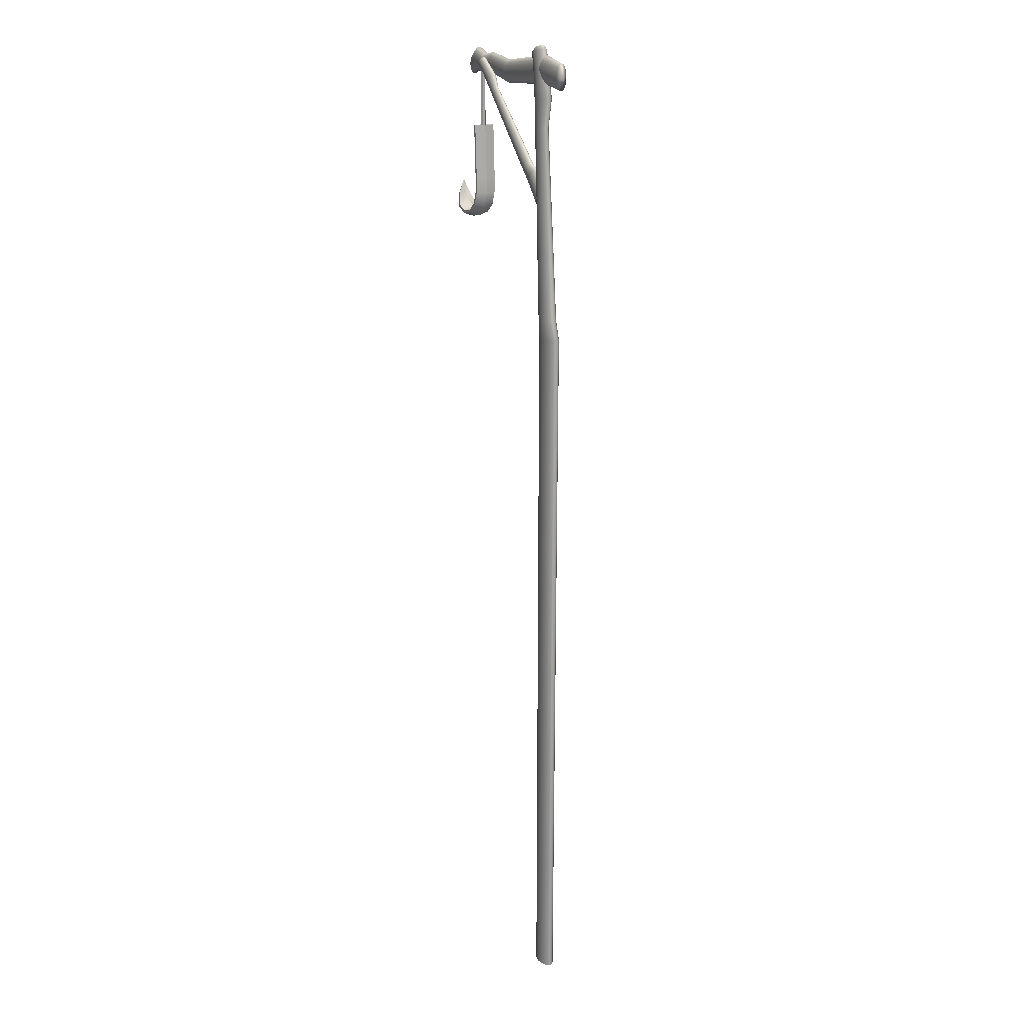
<metadata>
{"format":"obj","ext":"obj","renderer":"f3d","projection":"perspective","resolution":1024,"background":"white","views":[{"elev":17.3,"azim":-115.7,"up":"+Y"}]}
</metadata>
<code>
g default
v 0.01155 -1.45 -0.00237
v 0.02134 -1.451 -0.005477
v 0.02788 -1.451 -0.01013
v 0.03018 -1.451 -0.01561
v 0.02788 -1.451 -0.0211
v 0.02134 -1.451 -0.02575
v 0.01155 -1.45 -0.02885
v 0 -1.449 -0.02994
v -0.01155 -1.449 -0.02885
v -0.02134 -1.448 -0.02575
v -0.02788 -1.447 -0.0211
v -0.03018 -1.447 -0.01561
v -0.02788 -1.447 -0.01013
v -0.02134 -1.448 -0.005477
v -0.01155 -1.449 -0.00237
v 0 -1.449 -0.001279
v 0.02077 0.005499 -0.005477
v 0.009233 0.006291 -0.00237
v 0.02848 0.004969 -0.01013
v 0.03118 0.004783 -0.01561
v 0.02848 0.004969 -0.0211
v 0.02077 0.005499 -0.02575
v 0.009233 0.006291 -0.02885
v -0.004374 0.007227 -0.02994
v -0.01798 0.008162 -0.02885
v -0.02952 0.008955 -0.02575
v -0.03722 0.009485 -0.0211
v -0.03993 0.009671 -0.01561
v -0.03722 0.009485 -0.01013
v -0.02952 0.008955 -0.005477
v -0.01798 0.008162 -0.00237
v -0.004374 0.007227 -0.001279
g polySurface1 G8:G8DpCylinder52
f 1 2 17 18
f 2 3 19 17
f 3 4 20 19
f 4 5 21 20
f 5 6 22 21
f 6 7 23 22
f 7 8 24 23
f 8 9 25 24
f 9 10 26 25
f 10 11 27 26
f 11 12 28 27
f 12 13 29 28
f 13 14 30 29
f 14 15 31 30
f 15 16 32 31
f 16 1 18 32
g default
v 0.3662 0.3714 0.008722
v 0.3662 0.3714 0.003232
v 0.3615 0.3714 0.000488
v 0.3567 0.3714 0.003232
v 0.3567 0.3714 0.008722
v 0.3615 0.3714 0.01147
v 0.3662 0.5529 0.008722
v 0.3662 0.5529 0.003232
v 0.3615 0.5529 0.000488
v 0.3567 0.5529 0.003232
v 0.3567 0.5529 0.008722
v 0.3615 0.5529 0.01147
v 0.3615 0.3714 0.005977
v 0.3615 0.5529 0.005977
v 0.3608 0.411 0.02994
v 0.3548 0.2977 0.02994
v 0.3608 0.411 -0.01347
v 0.3546 0.2971 -0.01347
v 0.3604 0.2953 0.02994
v 0.3666 0.411 0.02994
v 0.3606 0.2959 -0.01347
v 0.3666 0.411 -0.01347
v 0.355 0.2666 0.02994
v 0.355 0.2666 -0.01347
v 0.361 0.2673 0.02994
v 0.361 0.2673 -0.01347
v 0.3665 0.2374 0.02994
v 0.3665 0.2374 -0.01347
v 0.3714 0.241 0.02994
v 0.3714 0.241 -0.01347
v 0.3911 0.2178 0.02994
v 0.3911 0.2178 -0.01347
v 0.3935 0.2234 0.02994
v 0.3935 0.2234 -0.01347
v 0.4222 0.2131 0.02994
v 0.4222 0.2131 -0.01347
v 0.4215 0.2191 0.02994
v 0.4215 0.2191 -0.01347
v 0.4514 0.2246 0.02994
v 0.4514 0.2246 -0.01347
v 0.4478 0.2295 0.02994
v 0.4478 0.2295 -0.01347
v 0.4699 0.2496 0.02123
v 0.4699 0.2496 -0.004753
v 0.4666 0.2511 0.02123
v 0.4666 0.2511 -0.004753
v 0.4724 0.2821 0.00824
v 0.4619 0.2574 0.00824
v 0.445 0.2379 0.00824
v 0.4213 0.2286 0.00824
v 0.3961 0.2324 0.00824
v 0.3762 0.2482 0.00824
v 0.3668 0.2719 0.00824
v 0.3663 0.2974 0.00824
v 0.3719 0.411 0.00824
v 0.3559 0.411 0.00824
v 0.3492 0.2977 0.00824
v 0.3496 0.2641 0.00824
v 0.3622 0.2322 0.00824
v 0.389 0.2108 0.00824
v 0.423 0.2057 0.00824
v 0.4549 0.2182 0.00824
v 0.4751 0.2456 0.00824
v -0.06567 0.5375 -0.01933
v -0.05176 0.5273 -0.005714
v -0.05151 0.5186 -0.008037
v -0.05122 0.5127 -0.01153
v -0.05092 0.5106 -0.01566
v -0.05067 0.5127 -0.01981
v -0.05049 0.5185 -0.02333
v -0.05042 0.5272 -0.02569
v -0.05047 0.5375 -0.02654
v -0.05063 0.5478 -0.02574
v -0.05087 0.5566 -0.02342
v -0.05116 0.5624 -0.01992
v -0.05146 0.5645 -0.01579
v -0.05171 0.5625 -0.01165
v -0.05189 0.5566 -0.008127
v -0.05196 0.5479 -0.005763
v -0.05192 0.5376 -0.004915
v 0.2984 0.5387 0.01203
v 0.2983 0.5469 0.01283
v 0.2982 0.5551 0.01199
v 0.2983 0.5621 0.009645
v 0.2985 0.5667 0.006147
v 0.2988 0.5683 0.00203
v 0.2991 0.5667 -0.00208
v 0.2994 0.562 -0.005556
v 0.2996 0.555 -0.007869
v 0.2997 0.5468 -0.008668
v 0.2997 0.5386 -0.007831
v 0.2997 0.5316 -0.005484
v 0.2995 0.527 -0.001987
v 0.2992 0.5254 0.002132
v 0.2989 0.527 0.00624
v 0.2986 0.5317 0.009717
v 0.3389 0.5341 0.01684
v 0.3388 0.5423 0.01786
v 0.3387 0.5504 0.0168
v 0.3389 0.5573 0.01381
v 0.3391 0.5619 0.009356
v 0.3395 0.5635 0.004109
v 0.3398 0.5619 -0.001131
v 0.3402 0.5573 -0.005566
v 0.3404 0.5503 -0.008519
v 0.3406 0.5422 -0.009543
v 0.3406 0.534 -0.00848
v 0.3405 0.5271 -0.005494
v 0.3402 0.5225 -0.001037
v 0.3399 0.5209 0.004211
v 0.3395 0.5225 0.009451
v 0.3392 0.5272 0.01388
v 0.3776 0.542 0.01748
v 0.3784 0.5513 0.01844
v 0.3793 0.5607 0.01754
v 0.3803 0.5686 0.01489
v 0.381 0.5739 0.01092
v 0.3815 0.5757 0.006227
v 0.3816 0.5738 0.001518
v 0.3814 0.5685 -0.002482
v 0.3809 0.5606 -0.00517
v 0.3801 0.5512 -0.006131
v 0.3791 0.5419 -0.005222
v 0.3782 0.534 -0.002581
v 0.3775 0.5287 0.00139
v 0.377 0.5269 0.006087
v 0.3768 0.5287 0.01079
v 0.377 0.534 0.0148
v 0.02342 0.5375 0.001335
v 0.02372 0.5282 -0.001745
v 0.0241 0.522 -0.006372
v 0.02448 0.5198 -0.01184
v 0.02483 0.5219 -0.01732
v 0.02508 0.5281 -0.02198
v 0.02519 0.5374 -0.0251
v 0.02516 0.5483 -0.02622
v 0.02497 0.5593 -0.02516
v 0.02467 0.5686 -0.02208
v 0.0243 0.5748 -0.01745
v 0.02391 0.577 -0.01198
v 0.02357 0.5748 -0.006498
v 0.02332 0.5687 -0.001841
v 0.02321 0.5594 0.001283
v 0.02324 0.5485 0.002398
v 0.4094 0.5423 0.007711
v 0.4039 0.5318 0.01854
v 0.4102 0.536 0.01336
v 0.4054 0.5242 0.01603
v 0.4111 0.5311 0.0117
v 0.4065 0.5191 0.0122
v 0.4117 0.5285 0.009676
v 0.4071 0.5173 0.00764
v 0.412 0.5278 0.007868
v 0.4071 0.5191 0.003044
v 0.412 0.5285 0.006052
v 0.4065 0.5241 -0.00089
v 0.4117 0.5311 0.003981
v 0.4054 0.5317 -0.003562
v 0.4109 0.536 0.00223
v 0.404 0.5406 -0.004568
v 0.4099 0.5423 0.00149
v 0.4024 0.5496 -0.00375
v 0.4087 0.5486 0.002035
v 0.4009 0.5572 -0.001238
v 0.4077 0.5536 0.003644
v 0.3998 0.5623 0.002591
v 0.4071 0.5563 0.005669
v 0.3992 0.5641 0.007149
v 0.4068 0.5571 0.007552
v 0.3992 0.5623 0.01174
v 0.4068 0.5564 0.009462
v 0.3998 0.5572 0.01568
v 0.4072 0.5536 0.01156
v 0.4009 0.5497 0.01835
v 0.408 0.5487 0.01328
v 0.4024 0.5407 0.01936
v 0.409 0.5423 0.01396
v 0.2094 0.5248 0.008595
v 0.2092 0.5339 0.009479
v 0.2092 0.543 0.008551
v 0.2093 0.5508 0.005952
v 0.2095 0.5559 0.002079
v 0.2098 0.5577 -0.002481
v 0.2101 0.5559 -0.007031
v 0.2104 0.5507 -0.01088
v 0.2107 0.543 -0.01344
v 0.2108 0.5338 -0.01433
v 0.2109 0.5247 -0.0134
v 0.2108 0.517 -0.0108
v 0.2106 0.5119 -0.006927
v 0.2103 0.5101 -0.002367
v 0.2099 0.5119 0.002182
v 0.2096 0.5171 0.006033
v 0.009233 0.006291 -0.00237
v 0.02077 0.005499 -0.005477
v 0.02848 0.004969 -0.01013
v 0.03118 0.004783 -0.01561
v 0.02848 0.004969 -0.0211
v 0.02077 0.005499 -0.02575
v 0.009233 0.006291 -0.02885
v -0.004374 0.007227 -0.02994
v -0.01798 0.008162 -0.02885
v -0.02952 0.008955 -0.02575
v -0.03722 0.009485 -0.0211
v -0.03993 0.009671 -0.01561
v -0.03722 0.009485 -0.01013
v -0.02952 0.008955 -0.005477
v -0.01798 0.008162 -0.00237
v -0.004374 0.007227 -0.001279
v 0.04175 0.4322 -0.005665
v 0.03354 0.4328 -0.004845
v 0.02533 0.4334 -0.005665
v 0.01837 0.4339 -0.007998
v 0.01372 0.4342 -0.01149
v 0.01209 0.4343 -0.01561
v 0.01372 0.4342 -0.01973
v 0.01837 0.4339 -0.02323
v 0.02533 0.4334 -0.02556
v 0.03354 0.4328 -0.02638
v 0.04175 0.4322 -0.02556
v 0.04871 0.4318 -0.02323
v 0.05335 0.4314 -0.01973
v 0.05499 0.4313 -0.01561
v 0.05335 0.4314 -0.01149
v 0.04871 0.4318 -0.007998
v 0.03856 0.49 -0.002931
v 0.0281 0.4907 -0.001886
v 0.01763 0.4914 -0.002931
v 0.008762 0.4921 -0.005906
v 0.002836 0.4925 -0.01036
v 0.000754 0.4926 -0.01561
v 0.002836 0.4925 -0.02087
v 0.008762 0.4921 -0.02532
v 0.01763 0.4914 -0.02829
v 0.0281 0.4907 -0.02934
v 0.03856 0.49 -0.02829
v 0.04743 0.4894 -0.02532
v 0.05336 0.489 -0.02087
v 0.05544 0.4888 -0.01561
v 0.05336 0.489 -0.01036
v 0.04743 0.4894 -0.005906
v 0.04652 0.5442 -0.004241
v 0.03728 0.5462 -0.003304
v 0.02805 0.5482 -0.004241
v 0.02022 0.5499 -0.006909
v 0.01499 0.5511 -0.0109
v 0.01316 0.5515 -0.01561
v 0.01499 0.5511 -0.02032
v 0.02022 0.5499 -0.02432
v 0.02805 0.5482 -0.02698
v 0.03728 0.5462 -0.02792
v 0.04652 0.5442 -0.02698
v 0.05434 0.5426 -0.02432
v 0.05957 0.5414 -0.02032
v 0.06141 0.541 -0.01561
v 0.05957 0.5414 -0.0109
v 0.05434 0.5426 -0.006909
v 0.01495 0.04494 -0.00237
v 0.02421 0.0443 -0.005477
v 0.0304 0.04388 -0.01013
v 0.03257 0.04373 -0.01561
v 0.0304 0.04388 -0.0211
v 0.02421 0.0443 -0.02575
v 0.01495 0.04494 -0.02885
v 0.004022 0.04569 -0.02994
v -0.006905 0.04644 -0.02885
v -0.01617 0.04708 -0.02575
v -0.02236 0.0475 -0.0211
v -0.02453 0.04766 -0.01561
v -0.02236 0.0475 -0.01013
v -0.01617 0.04708 -0.005477
v -0.006905 0.04644 -0.00237
v 0.004022 0.04569 -0.001279
v 0.04773 0.5925 -0.01561
v 0.05472 0.5817 -0.004542
v 0.05409 0.5911 -0.01003
v 0.06233 0.58 -0.007139
v 0.05901 0.59 -0.01173
v 0.06742 0.5789 -0.01103
v 0.06165 0.5895 -0.01379
v 0.0692 0.5785 -0.01561
v 0.06233 0.5893 -0.01561
v 0.06742 0.5789 -0.0202
v 0.06163 0.5895 -0.01742
v 0.06233 0.58 -0.02409
v 0.05898 0.5901 -0.01947
v 0.05472 0.5817 -0.02668
v 0.05408 0.5911 -0.02117
v 0.04575 0.5837 -0.02759
v 0.04773 0.5925 -0.02184
v 0.03677 0.5857 -0.02668
v 0.04136 0.5939 -0.02123
v 0.02916 0.5874 -0.02408
v 0.03637 0.5949 -0.01956
v 0.02408 0.5885 -0.0202
v 0.03361 0.5955 -0.01751
v 0.0223 0.5889 -0.01561
v 0.03283 0.5957 -0.01561
v 0.02408 0.5885 -0.01103
v 0.03358 0.5955 -0.01371
v 0.02916 0.5874 -0.007141
v 0.03634 0.5949 -0.01163
v 0.03677 0.5857 -0.004543
v 0.04135 0.5939 -0.009964
v 0.04575 0.5837 -0.003631
v 0.04773 0.5925 -0.009349
v 0.01929 0.2623 -0.006801
v 0.02408 0.2588 -0.00883
v 0.02727 0.2564 -0.01187
v 0.0284 0.2556 -0.01545
v 0.02727 0.2564 -0.01903
v 0.02408 0.2588 -0.02207
v 0.01929 0.2623 -0.0241
v 0.01365 0.2664 -0.02482
v 0.008007 0.2706 -0.0241
v 0.003222 0.2741 -0.02207
v 2.6e-05 0.2764 -0.01903
v -0.001097 0.2773 -0.01545
v 2.6e-05 0.2764 -0.01187
v 0.003222 0.2741 -0.00883
v 0.008007 0.2706 -0.006801
v 0.01365 0.2664 -0.006088
v 0.0817 0.33 -0.006801
v 0.08733 0.3258 -0.00883
v 0.0911 0.3231 -0.01187
v 0.09242 0.3221 -0.01545
v 0.0911 0.3231 -0.01903
v 0.08733 0.3258 -0.02207
v 0.0817 0.33 -0.0241
v 0.07505 0.3349 -0.02482
v 0.0684 0.3398 -0.0241
v 0.06276 0.3439 -0.02207
v 0.059 0.3467 -0.01903
v 0.05767 0.3476 -0.01545
v 0.059 0.3467 -0.01187
v 0.06276 0.3439 -0.00883
v 0.0684 0.3398 -0.006801
v 0.07505 0.3349 -0.006088
v 0.2593 0.4886 -0.008953
v 0.2553 0.4915 -0.008417
v 0.2513 0.4945 -0.008953
v 0.2479 0.497 -0.01048
v 0.2457 0.4986 -0.01276
v 0.2449 0.4992 -0.01545
v 0.2457 0.4986 -0.01814
v 0.2479 0.497 -0.02042
v 0.2513 0.4945 -0.02195
v 0.2553 0.4915 -0.02249
v 0.2593 0.4886 -0.02195
v 0.2627 0.4861 -0.02042
v 0.265 0.4844 -0.01814
v 0.2658 0.4838 -0.01545
v 0.265 0.4844 -0.01276
v 0.2627 0.4861 -0.01048
v 0.2795 0.5126 -0.007167
v 0.2744 0.5163 -0.006485
v 0.2693 0.5201 -0.007167
v 0.265 0.5233 -0.009112
v 0.2621 0.5254 -0.01202
v 0.2611 0.5262 -0.01545
v 0.2621 0.5254 -0.01888
v 0.265 0.5233 -0.02179
v 0.2693 0.5201 -0.02374
v 0.2744 0.5163 -0.02442
v 0.2795 0.5126 -0.02374
v 0.2839 0.5094 -0.02179
v 0.2868 0.5073 -0.01888
v 0.2878 0.5065 -0.01545
v 0.2868 0.5073 -0.01202
v 0.2839 0.5094 -0.009112
v 0.3041 0.5315 -0.008022
v 0.3001 0.5354 -0.007411
v 0.2961 0.5392 -0.008022
v 0.2927 0.5425 -0.009766
v 0.2905 0.5447 -0.01238
v 0.2897 0.5455 -0.01545
v 0.2905 0.5447 -0.01853
v 0.2927 0.5425 -0.02114
v 0.2961 0.5392 -0.02288
v 0.3001 0.5354 -0.02349
v 0.3041 0.5315 -0.02288
v 0.3075 0.5282 -0.02114
v 0.3098 0.5261 -0.01853
v 0.3106 0.5253 -0.01545
v 0.3098 0.5261 -0.01238
v 0.3075 0.5282 -0.009766
v 0.09924 0.3435 -0.006801
v 0.1038 0.3401 -0.00883
v 0.1068 0.3379 -0.01187
v 0.1079 0.3371 -0.01545
v 0.1068 0.3379 -0.01903
v 0.1038 0.3401 -0.02207
v 0.09924 0.3435 -0.0241
v 0.0939 0.3474 -0.02482
v 0.08856 0.3513 -0.0241
v 0.08403 0.3546 -0.02207
v 0.08101 0.3569 -0.01903
v 0.07995 0.3576 -0.01545
v 0.08101 0.3569 -0.01187
v 0.08403 0.3546 -0.00883
v 0.08856 0.3513 -0.006801
v 0.0939 0.3474 -0.006088
v 0.323 0.5503 -0.01545
v 0.3225 0.5437 -0.008219
v 0.3257 0.5476 -0.0118
v 0.3258 0.5405 -0.009916
v 0.3278 0.5456 -0.01292
v 0.3279 0.5383 -0.01246
v 0.329 0.5445 -0.01426
v 0.3287 0.5376 -0.01545
v 0.3293 0.5442 -0.01545
v 0.3279 0.5383 -0.01845
v 0.329 0.5445 -0.01663
v 0.3258 0.5405 -0.02099
v 0.3278 0.5456 -0.01797
v 0.3225 0.5437 -0.02268
v 0.3257 0.5476 -0.01908
v 0.3186 0.5474 -0.02328
v 0.323 0.5503 -0.01952
v 0.3147 0.5512 -0.02268
v 0.3202 0.553 -0.01912
v 0.3115 0.5544 -0.02099
v 0.318 0.555 -0.01803
v 0.3093 0.5566 -0.01845
v 0.3168 0.5562 -0.01669
v 0.3085 0.5573 -0.01545
v 0.3165 0.5565 -0.01545
v 0.3093 0.5566 -0.01246
v 0.3168 0.5562 -0.01421
v 0.3115 0.5544 -0.009917
v 0.318 0.555 -0.01285
v 0.3147 0.5512 -0.00822
v 0.3202 0.553 -0.01176
v 0.3186 0.5474 -0.007625
v 0.323 0.5503 -0.01136
g G8:G8DpCylinder52 polySurface2
f 33 34 40 39
f 34 35 41 40
f 35 36 42 41
f 36 37 43 42
f 37 38 44 43
f 38 33 39 44
f 34 33 45
f 35 34 45
f 36 35 45
f 37 36 45
f 38 37 45
f 33 38 45
f 39 40 46
f 40 41 46
f 41 42 46
f 42 43 46
f 43 44 46
f 44 39 46
f 47 88 89 48
f 51 86 87 52
f 88 47 52 87
f 48 89 90 55
f 57 85 86 51
f 55 90 91 59
f 61 84 85 57
f 59 91 92 63
f 65 83 84 61
f 63 92 93 67
f 69 82 83 65
f 67 93 94 71
f 73 81 82 69
f 71 94 95 75
f 77 80 81 73
f 75 95 79
f 79 78 80
f 49 54 53 50
f 48 51 52 47
f 50 53 58 56
f 55 57 51 48
f 56 58 62 60
f 59 61 57 55
f 60 62 66 64
f 63 65 61 59
f 64 66 70 68
f 67 69 65 63
f 68 70 74 72
f 71 73 69 67
f 72 74 78 76
f 75 77 73 71
f 76 78 79
f 79 77 75
f 80 78 74 81
f 82 81 74 70
f 83 82 70 66
f 84 83 66 62
f 85 84 62 58
f 86 85 58 53
f 87 86 53 54
f 49 88 87 54
f 89 88 49 50
f 90 89 50 56
f 91 90 56 60
f 92 91 60 64
f 93 92 64 68
f 94 93 68 72
f 95 94 72 76
f 79 80 77
f 79 95 76
f 161 162 225 210
f 162 163 224 225
f 163 164 223 224
f 164 165 222 223
f 165 166 221 222
f 166 167 220 221
f 167 168 219 220
f 168 169 218 219
f 169 170 217 218
f 170 171 216 217
f 171 172 215 216
f 172 173 214 215
f 173 174 213 214
f 174 175 212 213
f 175 176 211 212
f 176 161 210 211
f 96 98 97
f 96 99 98
f 96 100 99
f 96 101 100
f 96 102 101
f 96 103 102
f 96 104 103
f 96 105 104
f 96 106 105
f 96 107 106
f 96 108 107
f 96 109 108
f 96 110 109
f 96 111 110
f 96 112 111
f 96 97 112
f 114 113 129 130
f 115 114 130 131
f 116 115 131 132
f 117 116 132 133
f 118 117 133 134
f 119 118 134 135
f 120 119 135 136
f 121 120 136 137
f 122 121 137 138
f 123 122 138 139
f 124 123 139 140
f 125 124 140 141
f 126 125 141 142
f 127 126 142 143
f 128 127 143 144
f 113 128 144 129
f 130 129 145 146
f 131 130 146 147
f 132 131 147 148
f 133 132 148 149
f 134 133 149 150
f 135 134 150 151
f 136 135 151 152
f 137 136 152 153
f 138 137 153 154
f 139 138 154 155
f 140 139 155 156
f 141 140 156 157
f 142 141 157 158
f 143 142 158 159
f 144 143 159 160
f 129 144 160 145
f 97 98 162 161
f 98 99 163 162
f 99 100 164 163
f 100 101 165 164
f 101 102 166 165
f 102 103 167 166
f 103 104 168 167
f 104 105 169 168
f 105 106 170 169
f 106 107 171 170
f 107 108 172 171
f 108 109 173 172
f 109 110 174 173
f 110 111 175 174
f 111 112 176 175
f 112 97 161 176
f 178 179 209 208
f 179 178 180 181
f 181 180 182 183
f 183 182 184 185
f 185 184 186 187
f 187 186 188 189
f 189 188 190 191
f 191 190 192 193
f 193 192 194 195
f 195 194 196 197
f 197 196 198 199
f 199 198 200 201
f 201 200 202 203
f 203 202 204 205
f 205 204 206 207
f 207 206 208 209
f 146 145 178 208
f 147 146 208 206
f 148 147 206 204
f 149 148 204 202
f 150 149 202 200
f 151 150 200 198
f 152 151 198 196
f 153 152 196 194
f 154 153 194 192
f 155 154 192 190
f 156 155 190 188
f 157 156 188 186
f 158 157 186 184
f 159 158 184 182
f 160 159 182 180
f 145 160 180 178
f 179 181 177
f 181 183 177
f 183 185 177
f 185 187 177
f 187 189 177
f 189 191 177
f 191 193 177
f 193 195 177
f 195 197 177
f 197 199 177
f 199 201 177
f 201 203 177
f 203 205 177
f 205 207 177
f 207 209 177
f 209 179 177
f 211 210 113 114
f 212 211 114 115
f 213 212 115 116
f 214 213 116 117
f 215 214 117 118
f 216 215 118 119
f 217 216 119 120
f 218 217 120 121
f 219 218 121 122
f 220 219 122 123
f 221 220 123 124
f 222 221 124 125
f 223 222 125 126
f 224 223 126 127
f 225 224 127 128
f 210 225 128 113
f 290 291 257 242
f 291 292 256 257
f 292 293 255 256
f 293 294 254 255
f 294 295 253 254
f 295 296 252 253
f 296 297 251 252
f 297 298 250 251
f 298 299 249 250
f 299 300 248 249
f 300 301 247 248
f 301 302 246 247
f 302 303 245 246
f 303 304 244 245
f 304 305 243 244
f 305 290 242 243
f 243 242 258 259
f 244 243 259 260
f 245 244 260 261
f 246 245 261 262
f 247 246 262 263
f 248 247 263 264
f 249 248 264 265
f 250 249 265 266
f 251 250 266 267
f 252 251 267 268
f 253 252 268 269
f 254 253 269 270
f 255 254 270 271
f 256 255 271 272
f 257 256 272 273
f 242 257 273 258
f 259 258 274 275
f 260 259 275 276
f 261 260 276 277
f 262 261 277 278
f 263 262 278 279
f 264 263 279 280
f 265 264 280 281
f 266 265 281 282
f 267 266 282 283
f 268 267 283 284
f 269 268 284 285
f 270 269 285 286
f 271 270 286 287
f 272 271 287 288
f 273 272 288 289
f 258 273 289 274
f 226 227 291 290
f 227 228 292 291
f 228 229 293 292
f 229 230 294 293
f 230 231 295 294
f 231 232 296 295
f 232 233 297 296
f 233 234 298 297
f 234 235 299 298
f 235 236 300 299
f 236 237 301 300
f 237 238 302 301
f 238 239 303 302
f 239 240 304 303
f 240 241 305 304
f 241 226 290 305
f 307 308 338 337
f 308 307 309 310
f 310 309 311 312
f 312 311 313 314
f 314 313 315 316
f 316 315 317 318
f 318 317 319 320
f 320 319 321 322
f 322 321 323 324
f 324 323 325 326
f 326 325 327 328
f 328 327 329 330
f 330 329 331 332
f 332 331 333 334
f 334 333 335 336
f 336 335 337 338
f 275 274 307 337
f 276 275 337 335
f 277 276 335 333
f 278 277 333 331
f 279 278 331 329
f 280 279 329 327
f 281 280 327 325
f 282 281 325 323
f 283 282 323 321
f 284 283 321 319
f 285 284 319 317
f 286 285 317 315
f 287 286 315 313
f 288 287 313 311
f 289 288 311 309
f 274 289 309 307
f 308 310 306
f 310 312 306
f 312 314 306
f 314 316 306
f 316 318 306
f 318 320 306
f 320 322 306
f 322 324 306
f 324 326 306
f 326 328 306
f 328 330 306
f 330 332 306
f 332 334 306
f 334 336 306
f 336 338 306
f 338 308 306
f 419 420 386 371
f 420 421 385 386
f 421 422 384 385
f 422 423 383 384
f 423 424 382 383
f 424 425 381 382
f 425 426 380 381
f 426 427 379 380
f 427 428 378 379
f 428 429 377 378
f 429 430 376 377
f 430 431 375 376
f 431 432 374 375
f 432 433 373 374
f 433 434 372 373
f 434 419 371 372
f 339 340 356 355
f 340 341 357 356
f 341 342 358 357
f 342 343 359 358
f 343 344 360 359
f 344 345 361 360
f 345 346 362 361
f 346 347 363 362
f 347 348 364 363
f 348 349 365 364
f 349 350 366 365
f 350 351 367 366
f 351 352 368 367
f 352 353 369 368
f 353 354 370 369
f 354 339 355 370
f 372 371 387 388
f 373 372 388 389
f 374 373 389 390
f 375 374 390 391
f 376 375 391 392
f 377 376 392 393
f 378 377 393 394
f 379 378 394 395
f 380 379 395 396
f 381 380 396 397
f 382 381 397 398
f 383 382 398 399
f 384 383 399 400
f 385 384 400 401
f 386 385 401 402
f 371 386 402 387
f 388 387 403 404
f 389 388 404 405
f 390 389 405 406
f 391 390 406 407
f 392 391 407 408
f 393 392 408 409
f 394 393 409 410
f 395 394 410 411
f 396 395 411 412
f 397 396 412 413
f 398 397 413 414
f 399 398 414 415
f 400 399 415 416
f 401 400 416 417
f 402 401 417 418
f 387 402 418 403
f 355 356 420 419
f 356 357 421 420
f 357 358 422 421
f 358 359 423 422
f 359 360 424 423
f 360 361 425 424
f 361 362 426 425
f 362 363 427 426
f 363 364 428 427
f 364 365 429 428
f 365 366 430 429
f 366 367 431 430
f 367 368 432 431
f 368 369 433 432
f 369 370 434 433
f 370 355 419 434
f 436 437 467 466
f 437 436 438 439
f 439 438 440 441
f 441 440 442 443
f 443 442 444 445
f 445 444 446 447
f 447 446 448 449
f 449 448 450 451
f 451 450 452 453
f 453 452 454 455
f 455 454 456 457
f 457 456 458 459
f 459 458 460 461
f 461 460 462 463
f 463 462 464 465
f 465 464 466 467
f 404 403 436 466
f 405 404 466 464
f 406 405 464 462
f 407 406 462 460
f 408 407 460 458
f 409 408 458 456
f 410 409 456 454
f 411 410 454 452
f 412 411 452 450
f 413 412 450 448
f 414 413 448 446
f 415 414 446 444
f 416 415 444 442
f 417 416 442 440
f 418 417 440 438
f 403 418 438 436
f 437 439 435
f 439 441 435
f 441 443 435
f 443 445 435
f 445 447 435
f 447 449 435
f 449 451 435
f 451 453 435
f 453 455 435
f 455 457 435
f 457 459 435
f 459 461 435
f 461 463 435
f 463 465 435
f 465 467 435
f 467 437 435

</code>
